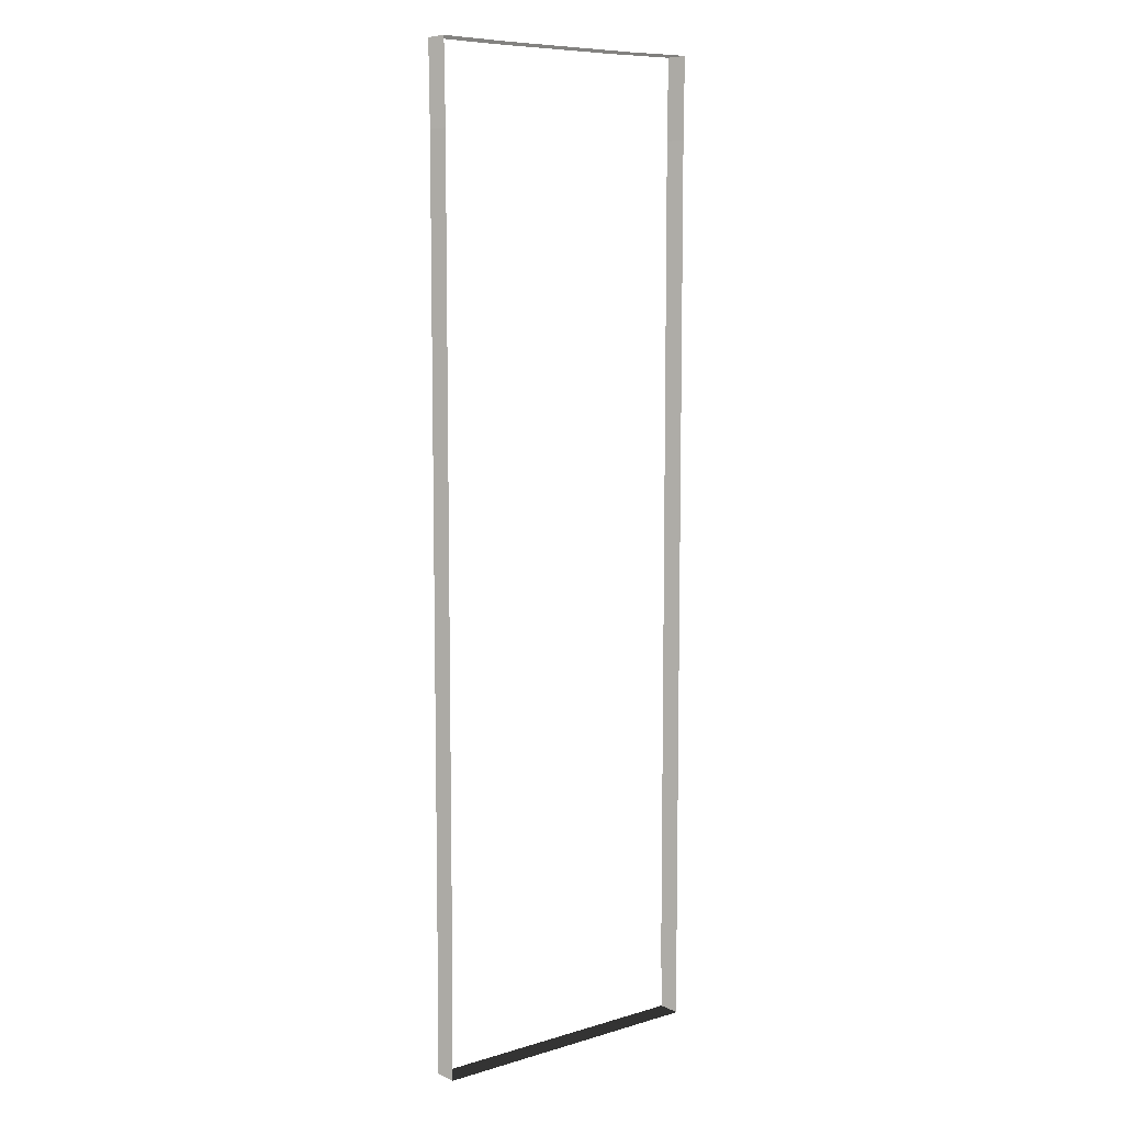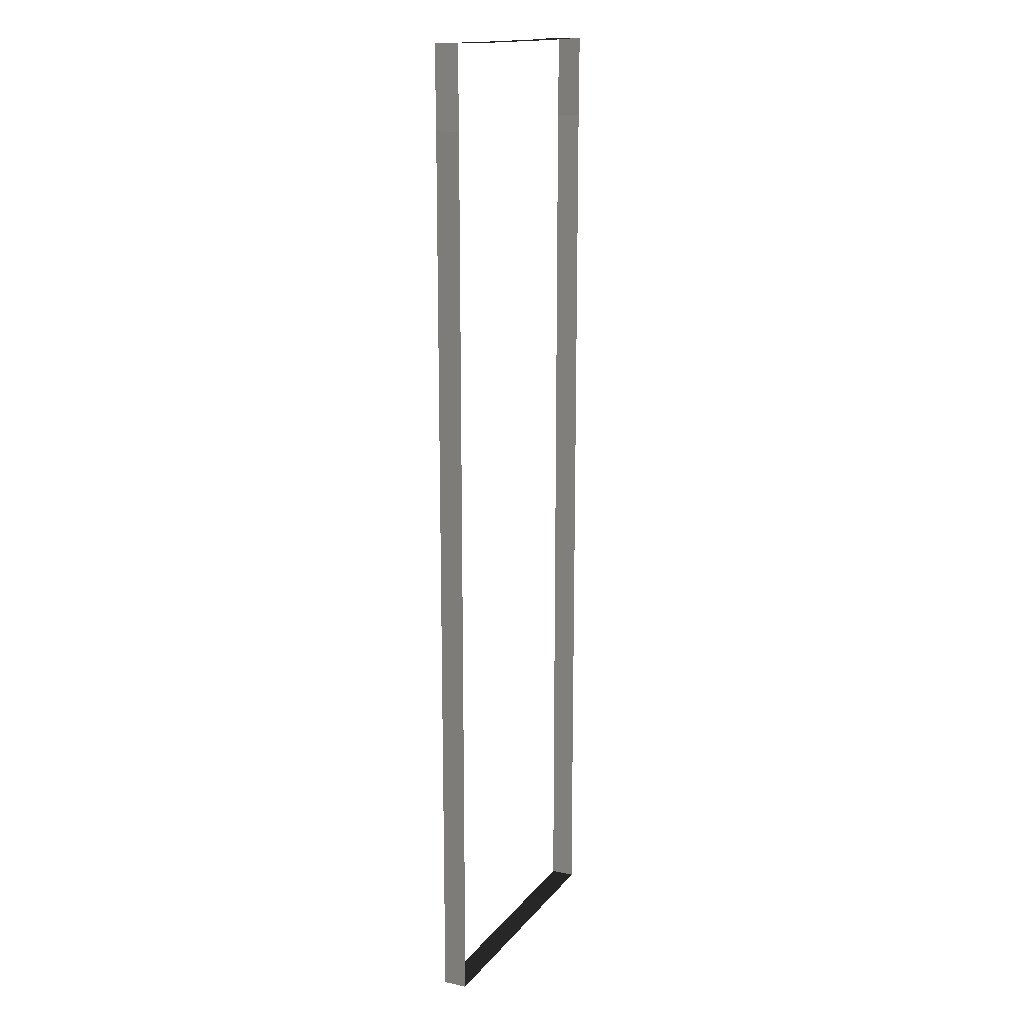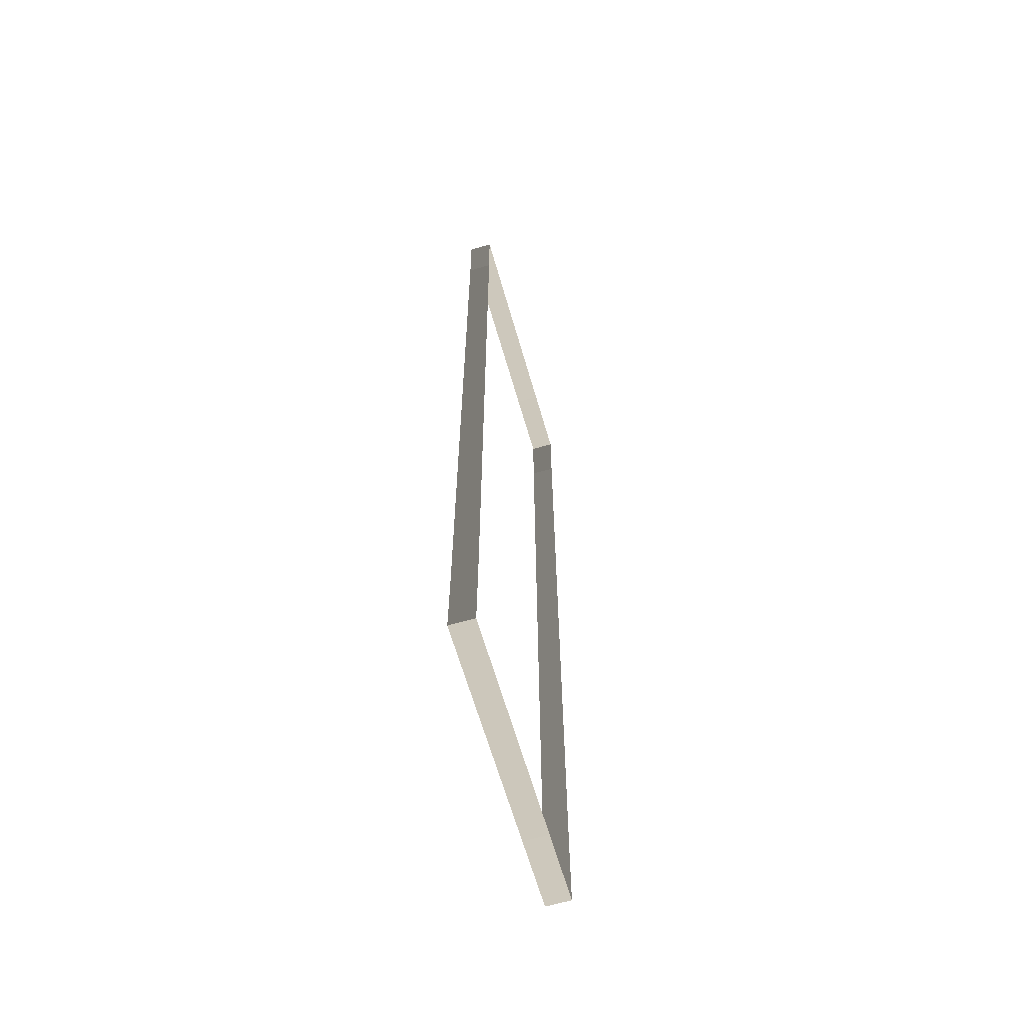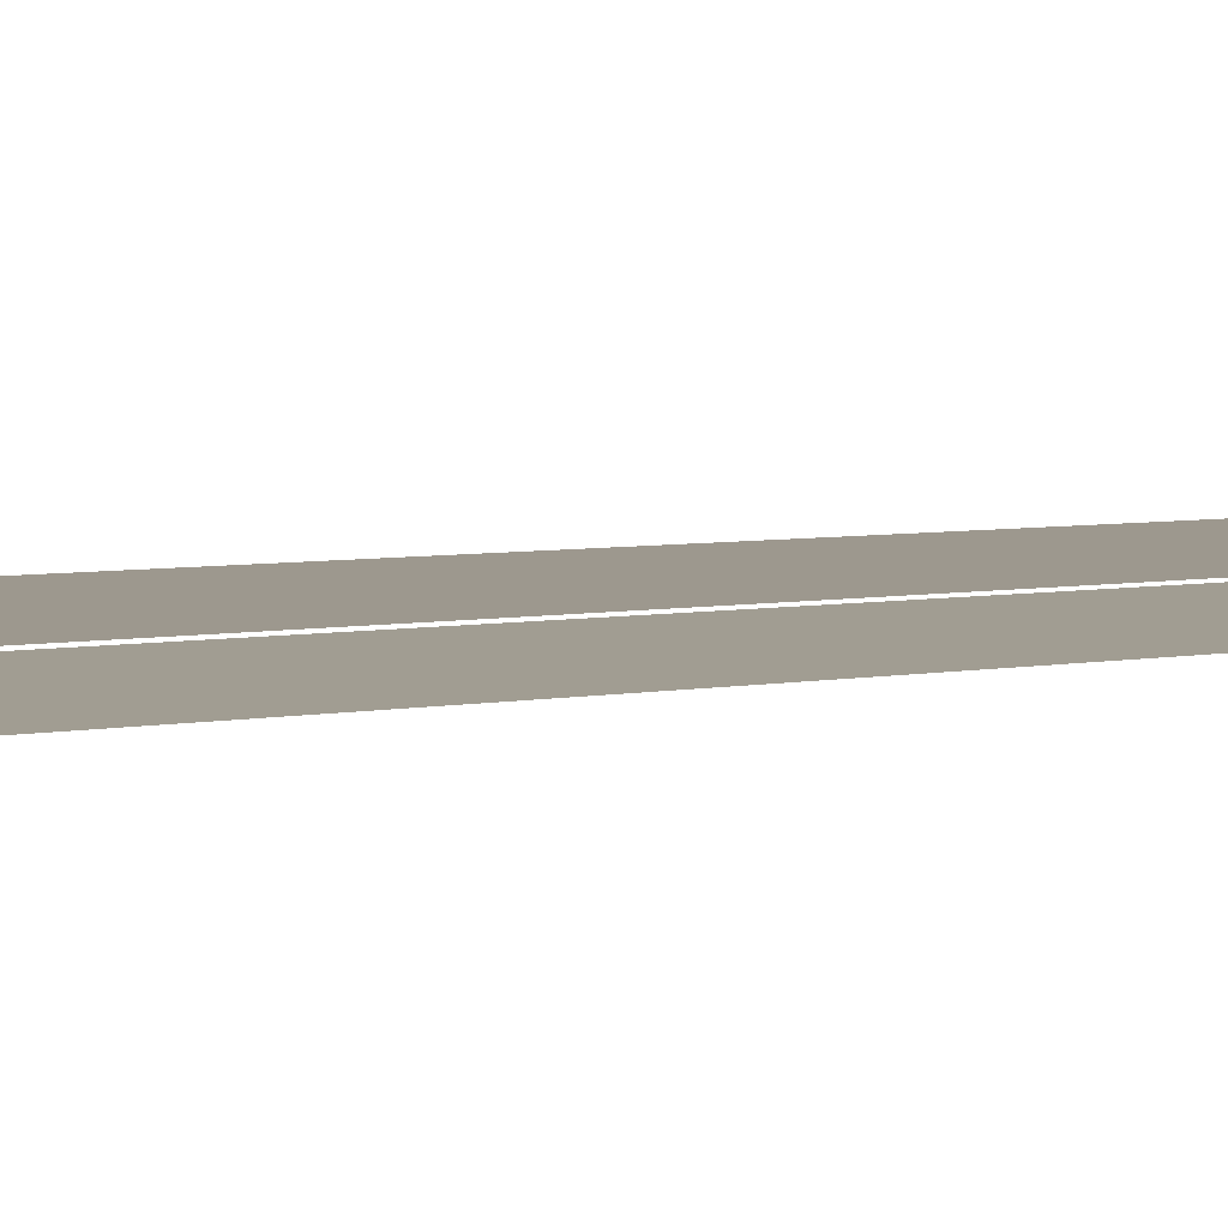
<metadata>
{"format":"obj","ext":"obj","renderer":"f3d","projection":"perspective","resolution":1024,"background":"white","views":[{"elev":8.3,"azim":141.2,"up":"+Y"},{"elev":15.5,"azim":115.0,"up":"+Y"},{"elev":-64.2,"azim":106.1,"up":"+Y"},{"elev":4.0,"azim":-128.8,"up":"+Z"}]}
</metadata>
<code>
v -4.998 -8.691 4.184
v -4.998 -5.845 3.337
v -4.998 -5.845 4.184
v -4.998 -8.691 3.337
v -4.998 -11.57 4.184
v -4.998 -8.691 3.337
v -4.998 -8.691 4.184
v -4.998 -11.57 3.337
v -4.998 -14.42 4.184
v -4.998 -11.57 3.337
v -4.998 -11.57 4.184
v -4.998 -14.42 3.337
v -5.031 -17.26 4.184
v -4.998 -14.42 3.337
v -4.998 -14.42 4.184
v -5.031 -17.26 3.337
v -4.998 2.761 4.184
v -4.998 5.641 3.337
v -4.998 5.641 4.184
v -4.998 2.761 3.337
v -4.998 -0.08471 4.184
v -4.998 2.761 3.337
v -4.998 2.761 4.184
v -4.998 -0.08471 3.337
v -4.998 -2.965 4.184
v -4.998 -0.08471 3.337
v -4.998 -0.08471 4.184
v -4.998 -2.965 3.337
v -4.998 -5.845 4.184
v -4.998 -2.965 3.337
v -4.998 -2.965 4.184
v -4.998 -5.845 3.337
v -4.998 14.25 4.184
v -5.031 17.09 3.337
v -5.031 17.09 4.184
v -4.998 14.25 3.337
v -4.998 11.37 4.184
v -4.998 14.25 3.337
v -4.998 14.25 4.184
v -4.998 11.37 3.337
v -4.998 8.487 4.184
v -4.998 11.37 3.337
v -4.998 11.37 4.184
v -4.998 8.487 3.337
v -4.998 5.641 4.184
v -4.998 8.487 3.337
v -4.998 8.487 4.184
v -4.998 5.641 3.337
v 2.558 17.06 4.184
v 5.133 17.09 3.337
v 5.133 17.09 4.184
v 2.558 17.06 3.337
v 0.01694 17.06 4.184
v 2.558 17.06 3.337
v 2.558 17.06 4.184
v 0.01694 17.06 3.337
v -2.524 17.06 4.184
v 0.01694 17.06 3.337
v 0.01694 17.06 4.184
v -2.524 17.06 3.337
v -5.031 17.09 4.184
v -2.524 17.06 3.337
v -2.524 17.06 4.184
v -5.031 17.09 3.337
v 5.099 14.25 4.184
v 5.133 17.09 4.184
v 5.133 17.09 3.337
v 5.099 14.25 3.337
v 5.099 11.37 4.184
v 5.099 14.25 4.184
v 5.099 14.25 3.337
v 5.099 11.37 3.337
v 5.099 8.487 4.184
v 5.099 11.37 4.184
v 5.099 11.37 3.337
v 5.099 8.487 3.337
v 5.099 5.641 4.184
v 5.099 8.487 4.184
v 5.099 8.487 3.337
v 5.099 5.641 3.337
v 5.099 2.761 4.184
v 5.099 5.641 4.184
v 5.099 5.641 3.337
v 5.099 2.761 3.337
v 5.099 -0.0847 4.184
v 5.099 2.761 4.184
v 5.099 2.761 3.337
v 5.099 -0.0847 3.337
v 5.099 -2.965 4.184
v 5.099 -0.0847 4.184
v 5.099 -0.0847 3.337
v 5.099 -2.965 3.337
v 5.099 -5.845 4.184
v 5.099 -2.965 4.184
v 5.099 -2.965 3.337
v 5.099 -5.845 3.337
v 5.099 -8.691 4.184
v 5.099 -5.845 4.184
v 5.099 -5.845 3.337
v 5.099 -8.691 3.337
v 5.099 -11.57 4.184
v 5.099 -8.691 4.184
v 5.099 -8.691 3.337
v 5.099 -11.57 3.337
v 5.099 -14.42 4.184
v 5.099 -11.57 4.184
v 5.099 -11.57 3.337
v 5.099 -14.42 3.337
v 5.133 -17.26 4.184
v 5.099 -14.42 4.184
v 5.099 -14.42 3.337
v 5.133 -17.26 3.337
v 2.558 -17.26 4.184
v 5.133 -17.26 4.184
v 5.133 -17.26 3.337
v 2.558 -17.26 3.337
v 0.01696 -17.26 4.184
v 2.558 -17.26 4.184
v 2.558 -17.26 3.337
v 0.01696 -17.26 3.337
v -2.524 -17.26 4.184
v 0.01696 -17.26 4.184
v 0.01696 -17.26 3.337
v -2.524 -17.26 3.337
v -5.031 -17.26 4.184
v -2.524 -17.26 4.184
v -2.524 -17.26 3.337
v -5.031 -17.26 3.337
g Bridge3_(13)_1743_209
f 1 3 2
f 1 2 4
f 5 7 6
f 5 6 8
f 9 11 10
f 9 10 12
f 13 15 14
f 13 14 16
f 17 19 18
f 17 18 20
f 21 23 22
f 21 22 24
f 25 27 26
f 25 26 28
f 29 31 30
f 29 30 32
f 33 35 34
f 33 34 36
f 37 39 38
f 37 38 40
f 41 43 42
f 41 42 44
f 45 47 46
f 45 46 48
f 49 51 50
f 49 50 52
f 53 55 54
f 53 54 56
f 57 59 58
f 57 58 60
f 61 63 62
f 61 62 64
f 65 67 66
f 67 65 68
f 69 71 70
f 71 69 72
f 73 75 74
f 75 73 76
f 77 79 78
f 79 77 80
f 81 83 82
f 83 81 84
f 85 87 86
f 87 85 88
f 89 91 90
f 91 89 92
f 93 95 94
f 95 93 96
f 97 99 98
f 99 97 100
f 101 103 102
f 103 101 104
f 105 107 106
f 107 105 108
f 109 111 110
f 111 109 112
f 113 115 114
f 115 113 116
f 117 119 118
f 119 117 120
f 121 123 122
f 123 121 124
f 125 127 126
f 127 125 128

</code>
